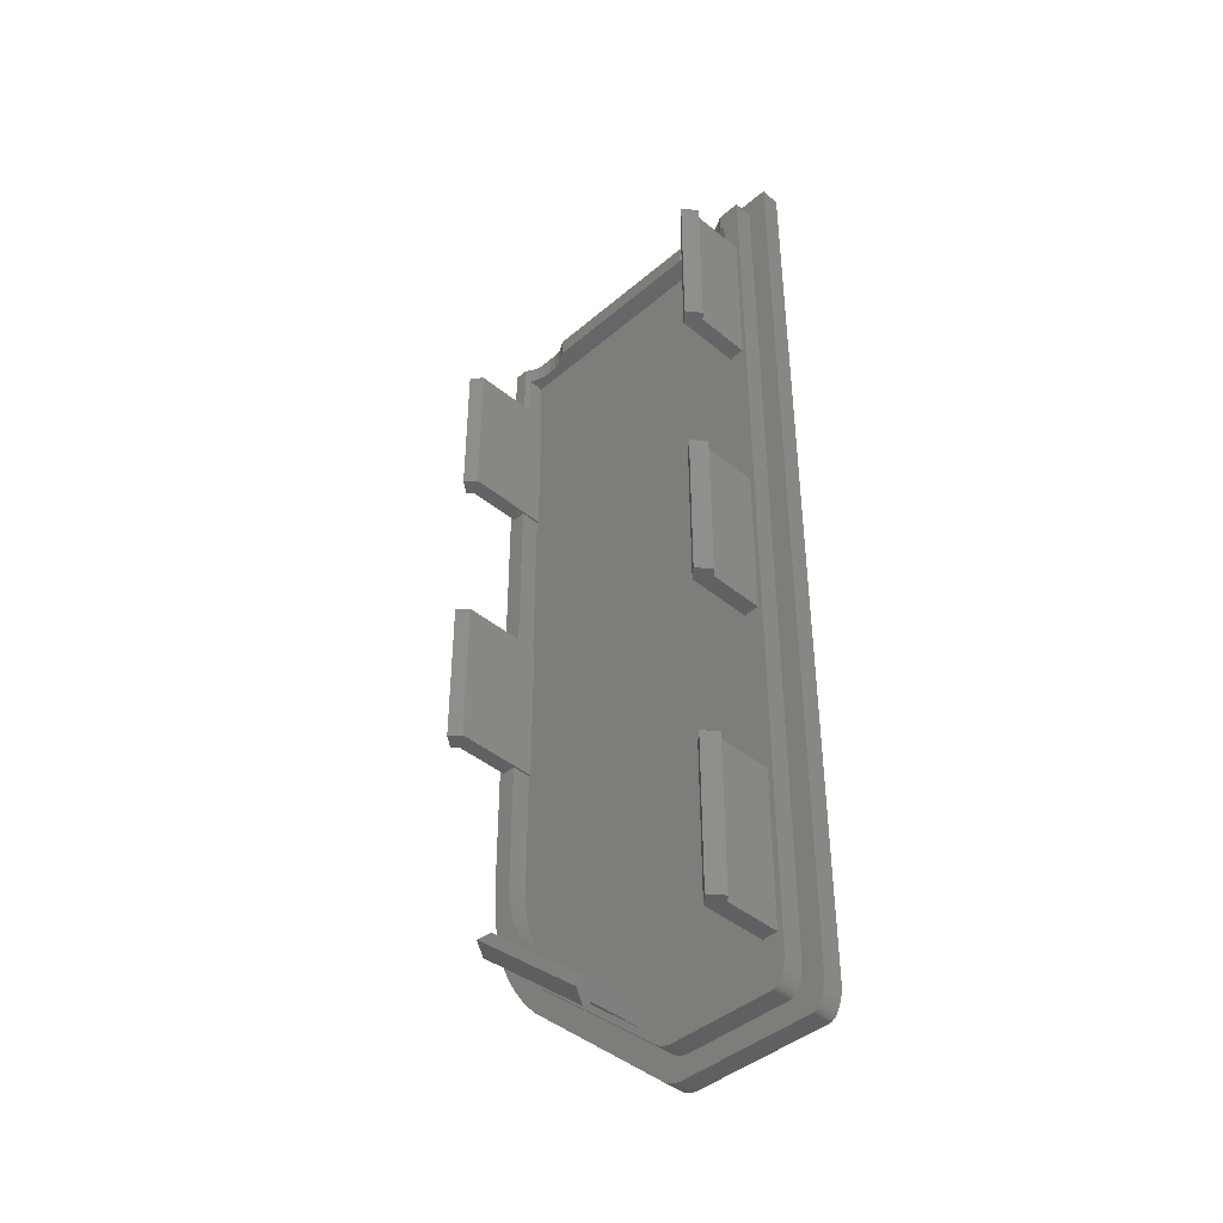
<metadata>
{"format":"stl","ext":"stl","renderer":"f3d","projection":"perspective","resolution":1024,"background":"white","views":[{"elev":-42.5,"azim":45.5,"up":"+Y"}]}
</metadata>
<code>
# stl→obj: 431 verts, 858 faces
v -186.2 -2.1 1.302
v -185.4 -4 1.076
v -185.4 -2.1 1.076
v -186.2 -4 1.302
v -182 -2.1 1.67
v -181.5 -4 2
v -181.5 -2.1 2
v -182 -4 1.67
v -187 -2.1 1.67
v -187 -4 1.67
v -187.5 -2.1 2
v -187.5 -4 2
v -183.6 -2.1 1.076
v -182.8 -4 1.302
v -182.8 -2.1 1.302
v -183.6 -4 1.076
v -184.5 -2.1 1
v -184.5 -4 1
v -210.2 -2.1 1.302
v -209.4 -4 1.076
v -209.4 -2.1 1.076
v -210.2 -4 1.302
v -211.5 -8.5 2
v -211 -8.5 2
v -211 -8.5 1.67
v -211 -2.1 1.67
v -211 -4 1.67
v -211.5 -2.1 2
v -207.6 -2.1 1.076
v -206.8 -4 1.302
v -206.8 -2.1 1.302
v -207.6 -4 1.076
v -206 -2.1 1.67
v -205.5 -4 2
v -205.5 -2.1 2
v -206 -4 1.67
v -208.5 -2.1 1
v -208.5 -4 1
v -176.9 -97.26 0
v -176.8 -97 -2
v -176.8 -97 0
v -176.9 -97.26 -2
v -176.9 -97.52 0
v -176.9 -97.52 -2
v -176.9 -97.78 0
v -176.9 -97.78 -2
v -176.9 -98.03 0
v -176.9 -98.03 -2
v -177 -98.27 0
v -177 -98.27 -2
v -177.1 -98.5 0
v -177.1 -98.5 -2
v -177.1 -98.72 0
v -177.1 -98.72 -2
v -177.2 -98.93 0
v -177.2 -98.93 -2
v -177.3 -99.12 0
v -177.3 -99.12 -2
v -177.4 -99.3 0
v -177.4 -99.3 -2
v -177.5 -99.46 0
v -177.5 -99.46 -2
v -177.6 -99.6 0
v -177.6 -99.6 -2
v -177.7 -99.72 0
v -177.7 -99.72 -2
v -177.8 -99.82 -2
v -177.8 -99.82 0
v -178 -99.9 -2
v -178 -99.9 0
v -178.1 -99.95 -2
v -178.1 -99.95 0
v -178.2 -99.99 -2
v -178.2 -99.99 0
v -178.3 -100 -2
v -178.3 -100 0
v -192 -100 -2
v -192 -100 0
v -192.3 -99.99 -2
v -192.3 -99.99 0
v -192.5 -99.95 -2
v -192.5 -99.95 0
v -192.8 -99.9 -2
v -192.8 -99.9 0
v -193 -99.82 -2
v -193 -99.82 0
v -193.3 -99.72 -2
v -193.3 -99.72 0
v -193.5 -99.6 -2
v -193.5 -99.6 0
v -193.7 -99.46 -2
v -193.7 -99.46 0
v -193.9 -99.3 -2
v -193.9 -99.3 0
v -194.1 -99.12 -2
v -194.1 -99.12 0
v -209.1 -86.14 -2
v -209.1 -86.14 0
v -209.7 -85.51 0
v -209.7 -85.51 -2
v -210.3 -84.86 0
v -210.3 -84.86 -2
v -210.9 -84.18 0
v -210.9 -84.18 -2
v -211.4 -83.47 0
v -211.4 -83.47 -2
v -211.9 -82.75 0
v -211.9 -82.75 -2
v -212.3 -82 0
v -212.3 -82 -2
v -212.7 -81.23 0
v -212.7 -81.23 -2
v -213.1 -80.45 0
v -213.1 -80.45 -2
v -213.5 -79.65 0
v -213.5 -79.65 -2
v -213.8 -78.84 0
v -213.8 -78.84 -2
v -214.1 -78.01 0
v -214.1 -78.01 -2
v -214.3 -77.18 0
v -214.3 -77.18 -2
v -214.5 -76.33 0
v -214.5 -76.33 -2
v -214.7 -75.47 0
v -214.7 -75.47 -2
v -214.8 -74.61 0
v -214.8 -74.61 -2
v -214.9 -73.74 0
v -214.9 -73.74 -2
v -215 -72.87 0
v -215 -72.87 -2
v -215 -72 0
v -215 -72 -2
v -215 0 0
v -215 0 -2
v -177 0 -2
v -177 0 0
v -179.2 -96.62 0
v -179.3 -96.83 0
v -179.4 -97.02 0
v -178.9 -94.9 0
v -179 -95.16 0
v -179 -95.42 0
v -179 -95.68 0
v -179 -95.93 0
v -179.1 -96.17 0
v -179.2 -96.4 0
v -179.5 -97.2 0
v -179.6 -97.36 0
v -179.1 -2.1 0
v -212.9 -2.1 0
v -212.9 -72 0
v -179.7 -97.5 0
v -179.8 -97.62 0
v -179.9 -97.72 0
v -180.1 -97.8 0
v -180.2 -97.85 0
v -180.3 -97.89 0
v -180.4 -97.9 0
v -190.9 -97.9 0
v -191.2 -97.89 0
v -191.5 -97.85 0
v -191.7 -97.8 0
v -192 -97.72 0
v -192.2 -97.62 0
v -192.4 -97.5 0
v -192.7 -97.36 0
v -192.9 -97.2 0
v -193.1 -97.02 0
v -207.7 -84.66 0
v -208.2 -84.09 0
v -208.7 -83.51 0
v -209.2 -82.9 0
v -209.7 -82.27 0
v -210.1 -81.62 0
v -210.5 -80.95 0
v -210.9 -80.27 0
v -211.2 -79.56 0
v -211.5 -78.85 0
v -211.8 -78.12 0
v -212.1 -77.38 0
v -212.3 -76.63 0
v -212.5 -75.87 0
v -212.6 -75.11 0
v -212.7 -74.34 0
v -212.8 -73.56 0
v -212.9 -72.78 0
v -179 -95.16 2
v -178.9 -94.9 2
v -179 -95.42 2
v -179 -95.68 2
v -179 -95.93 2
v -179.1 -96.17 2
v -179.2 -96.4 2
v -179.2 -96.62 2
v -179.3 -96.83 2
v -179.4 -97.02 2
v -179.5 -97.2 2
v -179.6 -97.36 2
v -179.7 -97.5 2
v -179.8 -97.62 2
v -179.9 -97.72 2
v -180.1 -97.8 2
v -180.2 -97.85 2
v -180.3 -97.89 2
v -180.4 -97.9 2
v -190.9 -97.9 2
v -191.2 -97.89 2
v -191.5 -97.85 2
v -191.7 -97.8 2
v -192 -97.72 2
v -192.2 -97.62 2
v -192.4 -97.5 2
v -192.7 -97.36 2
v -192.9 -97.2 2
v -193.1 -97.02 2
v -207.7 -84.66 2
v -208.2 -84.09 2
v -208.7 -83.51 2
v -209.2 -82.9 2
v -209.7 -82.27 2
v -210.1 -81.62 2
v -210.5 -80.95 2
v -210.9 -80.27 2
v -211.2 -79.56 2
v -211.5 -78.85 2
v -211.8 -78.12 2
v -212.1 -77.38 2
v -212.3 -76.63 2
v -212.5 -75.87 2
v -212.6 -75.11 2
v -212.7 -74.34 2
v -212.8 -73.56 2
v -212.9 -72.78 2
v -212.9 -72 2
v -212.9 -2.1 2
v -179.1 -2.1 2
v -206.3 -83.31 2
v -206.5 -84.86 2
v -205.7 -83.84 2
v -206.8 -82.81 2
v -179.5 -59 2
v -180.9 -77 2
v -179.5 -77 2
v -180.9 -59 2
v -179.5 -25 2
v -180.9 -43 2
v -179.5 -43 2
v -181 -25 2
v -181.1 -94.72 2
v -181.2 -94.93 2
v -181.3 -95.12 2
v -179.5 -93 2
v -180.9 -94.03 2
v -181.1 -94.5 2
v -181 -94.27 2
v -179.5 -9 2
v -181 -4 2
v -181 -9 2
v -181.4 -95.3 2
v -181.5 -95.46 2
v -181.6 -95.6 2
v -180.9 -93.26 2
v -180.8 -93 2
v -180.9 -93.52 2
v -180.9 -93.78 2
v -181.7 -95.72 2
v -181.8 -95.82 2
v -182 -95.9 2
v -182.1 -95.95 2
v -182.2 -95.99 2
v -182.3 -96 2
v -190 -96 2
v -190.3 -95.99 2
v -190.5 -95.95 2
v -190.8 -95.9 2
v -191 -95.82 2
v -191.3 -95.72 2
v -191.5 -95.6 2
v -191.7 -95.46 2
v -191.9 -95.3 2
v -192.1 -95.12 2
v -194.3 -95.14 2
v -193.4 -94.08 2
v -207.3 -82.28 2
v -207.7 -81.74 2
v -208.1 -81.18 2
v -208.5 -80.6 2
v -208.9 -80 2
v -209.2 -79.39 2
v -209.5 -78.76 2
v -209.8 -78.12 2
v -210 -77.47 2
v -210.3 -76.81 2
v -210.5 -76.14 2
v -210.6 -75.46 2
v -210.8 -74.78 2
v -210.9 -74.09 2
v -210.9 -73.39 2
v -211 -72.7 2
v -211 -72 2
v -212.4 -25 2
v -212.4 -9 2
v -212.4 -43 2
v -212.4 -59 2
v -211 -9 2
v -211 -43 2
v -211 -25 2
v -211 -59 2
v -180.9 -93.26 0
v -180.8 -93 0
v -180.9 -93.52 0
v -180.9 -93.78 0
v -180.9 -94.03 0
v -181 -94.27 0
v -181.1 -94.5 0
v -181.1 -94.72 0
v -181.2 -94.93 0
v -181.3 -95.12 0
v -181.4 -95.3 0
v -181.5 -95.46 0
v -181.6 -95.6 0
v -181.7 -95.72 0
v -181.8 -95.82 0
v -182 -95.9 0
v -182.1 -95.95 0
v -182.2 -95.99 0
v -182.3 -96 0
v -190 -96 0
v -190.3 -95.99 0
v -190.5 -95.95 0
v -190.8 -95.9 0
v -191 -95.82 0
v -191.3 -95.72 0
v -191.5 -95.6 0
v -191.7 -95.46 0
v -191.9 -95.3 0
v -192.1 -95.12 0
v -193.4 -94.08 0
v -205.7 -83.84 0
v -206.3 -83.31 0
v -206.8 -82.81 0
v -207.3 -82.28 0
v -207.7 -81.74 0
v -208.1 -81.18 0
v -208.5 -80.6 0
v -208.9 -80 0
v -209.2 -79.39 0
v -209.5 -78.76 0
v -209.8 -78.12 0
v -210 -77.47 0
v -210.3 -76.81 0
v -210.5 -76.14 0
v -210.6 -75.46 0
v -210.8 -74.78 0
v -210.9 -74.09 0
v -210.9 -73.39 0
v -211 -72.7 0
v -211 -72 0
v -211 -59 0
v -211 -4 0
v -211 -9 0
v -211 -25 0
v -211 -43 0
v -181 -4 0
v -181 -9 0
v -180.9 -43 0
v -181 -25 0
v -180.9 -77 0
v -180.9 -59 0
v -210.8 -43 0
v -210.8 -25 0
v -181.1 -9 0
v -181.1 -25 0
v -181.1 -43 0
v -181.1 -59 0
v -210.8 -59 0
v -181.1 -77 0
v -205.5 -83.63 0
v -193.2 -93.92 0
v -181.1 -93 0
v -210.8 -9 0
v -179.5 -9 7.6
v -180 -9 9.6
v -178.9 -9 8.2
v -181.1 -9 8.6
v -179.5 -25 7.6
v -180 -25 9.6
v -181.1 -25 8.6
v -178.9 -25 8.2
v -179.5 -43 7.6
v -180 -43 9.6
v -178.9 -43 8.2
v -181.1 -43 8.6
v -179.5 -59 7.6
v -180 -59 9.6
v -181.1 -59 8.6
v -178.9 -59 8.2
v -179.5 -77 7.6
v -180 -77 9.6
v -178.9 -77 8.2
v -181.1 -77 8.6
v -179.5 -93 7.6
v -180 -93 9.6
v -181.1 -93 8.6
v -178.9 -93 8.2
v -212.4 -25 7.6
v -211.9 -25 9.6
v -213 -25 8.2
v -210.8 -25 8.6
v -212.4 -9 7.6
v -211.9 -9 9.6
v -210.8 -9 8.6
v -213 -9 8.2
v -212.4 -59 7.6
v -211.9 -59 9.6
v -213 -59 8.2
v -210.8 -59 8.6
v -212.4 -43 7.6
v -211.9 -43 9.6
v -210.8 -43 8.6
v -213 -43 8.2
v -194.7 -95.6 8.2
v -194.3 -95.14 7.6
v -193.9 -94.76 9.6
v -193.2 -93.92 8.6
v -206.9 -85.32 8.2
v -206.2 -84.47 9.6
v -206.5 -84.86 7.6
v -205.5 -83.63 8.6
f 1 2 3
f 2 1 4
f 5 6 7
f 6 5 8
f 9 4 1
f 4 9 10
f 11 10 9
f 10 11 12
f 13 14 15
f 14 13 16
f 15 8 5
f 8 15 14
f 17 16 13
f 16 17 18
f 3 18 17
f 18 3 2
f 19 20 21
f 20 19 22
f 23 24 25
f 26 22 19
f 22 26 27
f 28 27 26
f 23 27 28
f 27 23 25
f 29 30 31
f 30 29 32
f 33 34 35
f 34 33 36
f 31 36 33
f 36 31 30
f 37 32 29
f 32 37 38
f 21 38 37
f 38 21 20
f 39 40 41
f 40 39 42
f 43 42 39
f 42 43 44
f 45 44 43
f 44 45 46
f 47 46 45
f 46 47 48
f 49 48 47
f 48 49 50
f 51 50 49
f 50 51 52
f 53 52 51
f 52 53 54
f 55 54 53
f 54 55 56
f 57 56 55
f 56 57 58
f 59 58 57
f 58 59 60
f 61 60 59
f 60 61 62
f 63 62 61
f 62 63 64
f 65 64 63
f 64 65 66
f 67 65 68
f 65 67 66
f 69 68 70
f 68 69 67
f 71 70 72
f 70 71 69
f 73 72 74
f 72 73 71
f 75 74 76
f 74 75 73
f 77 76 78
f 76 77 75
f 79 78 80
f 78 79 77
f 81 80 82
f 80 81 79
f 83 82 84
f 82 83 81
f 85 84 86
f 84 85 83
f 87 86 88
f 86 87 85
f 89 88 90
f 88 89 87
f 91 90 92
f 90 91 89
f 93 92 94
f 92 93 91
f 95 94 96
f 94 95 93
f 97 96 98
f 96 97 95
f 97 99 100
f 99 97 98
f 100 101 102
f 101 100 99
f 102 103 104
f 103 102 101
f 104 105 106
f 105 104 103
f 106 107 108
f 107 106 105
f 108 109 110
f 109 108 107
f 110 111 112
f 111 110 109
f 112 113 114
f 113 112 111
f 114 115 116
f 115 114 113
f 116 117 118
f 117 116 115
f 118 119 120
f 119 118 117
f 120 121 122
f 121 120 119
f 122 123 124
f 123 122 121
f 124 125 126
f 125 124 123
f 126 127 128
f 127 126 125
f 128 129 130
f 129 128 127
f 130 131 132
f 131 130 129
f 132 133 134
f 133 132 131
f 134 135 136
f 135 134 133
f 137 135 138
f 135 137 136
f 41 137 138
f 137 41 40
f 139 39 41
f 39 140 43
f 141 43 140
f 43 141 45
f 142 41 138
f 143 41 142
f 144 41 143
f 145 41 144
f 146 41 145
f 147 41 146
f 148 41 147
f 139 41 148
f 39 139 140
f 45 141 47
f 149 47 141
f 47 149 49
f 49 149 51
f 150 51 149
f 51 150 53
f 138 151 142
f 138 152 151
f 133 153 152
f 131 153 133
f 153 115 113
f 153 117 115
f 153 119 117
f 153 121 119
f 153 123 121
f 153 125 123
f 153 127 125
f 153 129 127
f 135 152 138
f 133 152 135
f 153 131 129
f 53 150 55
f 154 55 150
f 55 154 57
f 57 154 59
f 76 59 154
f 59 76 61
f 61 76 63
f 63 76 65
f 65 76 68
f 68 76 70
f 70 76 72
f 72 76 74
f 155 76 154
f 156 76 155
f 157 76 156
f 158 76 157
f 159 76 158
f 160 76 159
f 78 160 161
f 78 161 162
f 78 162 163
f 160 78 76
f 164 78 163
f 80 164 165
f 84 165 166
f 164 80 78
f 90 166 167
f 165 82 80
f 94 167 168
f 165 84 82
f 96 168 169
f 166 86 84
f 96 169 170
f 166 88 86
f 166 90 88
f 167 92 90
f 167 94 92
f 168 96 94
f 98 170 171
f 98 171 172
f 170 98 96
f 99 172 173
f 101 173 174
f 103 174 175
f 172 99 98
f 105 175 176
f 173 101 99
f 107 176 177
f 174 103 101
f 109 177 178
f 111 178 179
f 175 105 103
f 113 179 180
f 113 180 181
f 176 107 105
f 113 181 182
f 113 182 183
f 177 109 107
f 113 183 184
f 113 184 185
f 178 111 109
f 113 185 186
f 113 186 187
f 113 187 188
f 113 188 153
f 179 113 111
f 189 142 190
f 142 189 143
f 191 143 189
f 143 191 144
f 192 144 191
f 144 192 145
f 193 145 192
f 145 193 146
f 194 146 193
f 146 194 147
f 195 147 194
f 147 195 148
f 196 148 195
f 148 196 139
f 197 139 196
f 139 197 140
f 198 140 197
f 140 198 141
f 199 141 198
f 141 199 149
f 200 149 199
f 149 200 150
f 201 150 200
f 150 201 154
f 202 154 201
f 154 202 155
f 156 202 203
f 202 156 155
f 157 203 204
f 203 157 156
f 158 204 205
f 204 158 157
f 159 205 206
f 205 159 158
f 160 206 207
f 206 160 159
f 161 207 208
f 207 161 160
f 162 208 209
f 208 162 161
f 163 209 210
f 209 163 162
f 164 210 211
f 210 164 163
f 165 211 212
f 211 165 164
f 166 212 213
f 212 166 165
f 167 213 214
f 213 167 166
f 168 214 215
f 214 168 167
f 169 215 216
f 215 169 168
f 170 216 217
f 216 170 169
f 171 217 218
f 217 171 170
f 171 219 172
f 219 171 218
f 172 220 173
f 220 172 219
f 173 221 174
f 221 173 220
f 174 222 175
f 222 174 221
f 175 223 176
f 223 175 222
f 176 224 177
f 224 176 223
f 177 225 178
f 225 177 224
f 178 226 179
f 226 178 225
f 179 227 180
f 227 179 226
f 180 228 181
f 228 180 227
f 181 229 182
f 229 181 228
f 182 230 183
f 230 182 229
f 183 231 184
f 231 183 230
f 184 232 185
f 232 184 231
f 185 233 186
f 233 185 232
f 186 234 187
f 234 186 233
f 187 235 188
f 235 187 234
f 188 236 153
f 236 188 235
f 153 237 152
f 237 153 236
f 151 7 238
f 7 151 5
f 5 151 15
f 3 152 29
f 13 151 17
f 15 151 13
f 9 35 11
f 9 33 35
f 1 33 9
f 1 31 33
f 3 31 1
f 3 29 31
f 151 3 17
f 152 3 151
f 152 28 26
f 152 26 19
f 152 19 21
f 28 152 237
f 37 152 21
f 29 152 37
f 190 151 238
f 151 190 142
f 239 240 241
f 218 239 242
f 243 244 245
f 244 243 246
f 247 248 249
f 248 247 250
f 251 189 190
f 189 251 191
f 252 191 251
f 253 192 252
f 249 190 238
f 243 190 249
f 245 190 243
f 254 190 245
f 255 190 254
f 256 190 257
f 247 238 258
f 259 258 238
f 258 259 260
f 7 259 238
f 259 7 6
f 249 238 247
f 251 190 256
f 191 252 192
f 193 253 194
f 261 194 253
f 194 261 195
f 262 195 261
f 195 262 196
f 263 197 262
f 197 263 198
f 198 263 199
f 199 263 200
f 207 200 263
f 264 254 265
f 266 254 264
f 267 254 266
f 255 254 267
f 190 255 257
f 192 253 193
f 196 262 197
f 200 207 201
f 201 207 202
f 202 207 203
f 203 207 204
f 204 207 205
f 205 207 206
f 268 207 263
f 269 207 268
f 270 207 269
f 271 207 270
f 272 207 271
f 273 207 272
f 208 273 274
f 208 274 275
f 208 275 276
f 273 208 207
f 277 208 276
f 209 277 278
f 277 209 208
f 212 278 279
f 278 210 209
f 214 279 280
f 216 280 281
f 278 211 210
f 217 281 282
f 278 212 211
f 217 282 283
f 279 213 212
f 279 214 213
f 280 215 214
f 280 216 215
f 281 217 216
f 284 283 285
f 283 284 217
f 218 284 240
f 219 242 286
f 284 218 217
f 239 218 240
f 220 286 287
f 221 287 288
f 242 219 218
f 222 288 289
f 286 220 219
f 223 289 290
f 224 290 291
f 287 221 220
f 225 291 292
f 288 222 221
f 226 292 293
f 227 293 294
f 289 223 222
f 228 294 295
f 229 295 296
f 290 224 223
f 230 296 297
f 231 297 298
f 231 298 299
f 291 225 224
f 231 299 300
f 231 300 301
f 231 301 302
f 292 226 225
f 237 23 28
f 237 303 304
f 303 237 305
f 236 305 237
f 306 236 231
f 231 236 232
f 232 236 233
f 233 236 234
f 23 237 304
f 305 236 306
f 234 236 235
f 23 307 24
f 307 23 304
f 303 308 309
f 308 303 305
f 306 302 310
f 297 231 230
f 293 227 226
f 294 228 227
f 295 229 228
f 302 306 231
f 296 230 229
f 35 12 11
f 12 35 34
f 311 265 312
f 265 311 264
f 313 264 311
f 264 313 266
f 314 266 313
f 266 314 267
f 315 267 314
f 267 315 255
f 316 255 315
f 255 316 257
f 317 257 316
f 257 317 256
f 318 256 317
f 256 318 251
f 319 251 318
f 251 319 252
f 320 252 319
f 252 320 253
f 321 253 320
f 253 321 261
f 322 261 321
f 261 322 262
f 323 262 322
f 262 323 263
f 324 263 323
f 263 324 268
f 324 269 268
f 269 324 325
f 325 270 269
f 270 325 326
f 326 271 270
f 271 326 327
f 327 272 271
f 272 327 328
f 328 273 272
f 273 328 329
f 329 274 273
f 274 329 330
f 330 275 274
f 275 330 331
f 331 276 275
f 276 331 332
f 332 277 276
f 277 332 333
f 333 278 277
f 278 333 334
f 334 279 278
f 279 334 335
f 335 280 279
f 280 335 336
f 336 281 280
f 281 336 337
f 337 282 281
f 282 337 338
f 338 283 282
f 283 338 339
f 339 285 283
f 285 339 340
f 341 239 241
f 239 341 342
f 239 343 242
f 343 239 342
f 242 344 286
f 344 242 343
f 286 345 287
f 345 286 344
f 287 346 288
f 346 287 345
f 288 347 289
f 347 288 346
f 289 348 290
f 348 289 347
f 290 349 291
f 349 290 348
f 291 350 292
f 350 291 349
f 292 351 293
f 351 292 350
f 293 352 294
f 352 293 351
f 294 353 295
f 353 294 352
f 295 354 296
f 354 295 353
f 296 355 297
f 355 296 354
f 297 356 298
f 356 297 355
f 298 357 299
f 357 298 356
f 299 358 300
f 358 299 357
f 300 359 301
f 359 300 358
f 301 360 302
f 360 301 359
f 302 361 310
f 361 302 360
f 24 307 25
f 25 362 27
f 25 363 362
f 363 25 307
f 308 364 309
f 364 308 365
f 366 2 362
f 20 362 38
f 22 362 20
f 362 22 27
f 36 12 34
f 36 10 12
f 30 10 36
f 30 4 10
f 32 4 30
f 32 2 4
f 362 32 38
f 32 362 2
f 8 259 6
f 366 8 14
f 8 366 259
f 16 366 14
f 18 366 16
f 2 366 18
f 367 259 366
f 259 367 260
f 368 250 369
f 250 368 248
f 370 246 371
f 246 370 244
f 75 42 44
f 75 44 46
f 75 46 48
f 75 48 50
f 42 75 40
f 75 50 52
f 75 52 54
f 75 54 56
f 75 56 58
f 75 58 60
f 75 60 62
f 75 62 64
f 75 64 66
f 75 66 67
f 75 67 69
f 75 69 71
f 75 71 73
f 40 75 77
f 40 77 95
f 95 77 79
f 95 79 81
f 95 81 83
f 95 83 85
f 95 85 87
f 95 87 89
f 95 89 91
f 95 91 93
f 40 95 97
f 40 97 134
f 134 97 100
f 134 100 102
f 134 102 104
f 134 104 106
f 134 106 108
f 134 108 110
f 134 110 112
f 134 112 114
f 134 114 116
f 134 116 118
f 134 118 120
f 134 120 122
f 134 122 124
f 134 124 126
f 134 126 128
f 134 128 130
f 134 130 132
f 40 134 137
f 137 134 136
f 364 372 373
f 372 364 365
f 366 374 367
f 373 375 374
f 375 373 376
f 376 372 377
f 378 377 372
f 377 360 379
f 380 379 360
f 379 381 382
f 330 382 381
f 329 382 330
f 382 329 318
f 318 329 319
f 319 329 320
f 320 329 321
f 321 329 322
f 323 329 324
f 324 329 325
f 325 329 326
f 383 374 366
f 326 329 327
f 322 329 323
f 339 330 381
f 330 339 331
f 332 339 333
f 333 339 334
f 334 339 335
f 335 339 336
f 336 339 337
f 337 339 338
f 331 339 332
f 327 329 328
f 381 379 380
f 355 380 360
f 346 380 347
f 380 342 341
f 342 380 343
f 343 380 344
f 344 380 345
f 345 380 346
f 380 348 347
f 380 349 348
f 380 350 349
f 380 351 350
f 380 352 351
f 380 353 352
f 380 354 353
f 374 383 373
f 362 383 366
f 383 362 363
f 375 368 369
f 368 375 376
f 377 370 371
f 370 377 379
f 382 311 312
f 311 382 313
f 313 382 314
f 314 382 315
f 315 382 316
f 316 382 317
f 317 382 318
f 339 381 340
f 376 373 372
f 360 377 378
f 380 355 354
f 355 360 356
f 356 360 357
f 357 360 358
f 360 378 361
f 358 360 359
f 384 385 386
f 385 384 387
f 260 384 258
f 384 260 387
f 374 260 367
f 260 374 387
f 388 389 390
f 389 388 391
f 390 250 388
f 375 250 390
f 250 375 369
f 388 250 247
f 389 386 385
f 386 389 391
f 391 384 386
f 384 391 388
f 388 258 384
f 258 388 247
f 375 387 374
f 387 375 390
f 387 389 385
f 389 387 390
f 392 393 394
f 393 392 395
f 248 392 249
f 392 248 395
f 376 248 368
f 248 376 395
f 396 397 398
f 397 396 399
f 398 246 396
f 377 246 398
f 246 377 371
f 396 246 243
f 397 394 393
f 394 397 399
f 399 392 394
f 392 399 396
f 396 249 392
f 249 396 243
f 377 395 376
f 395 377 398
f 395 397 393
f 397 395 398
f 400 401 402
f 401 400 403
f 244 400 245
f 400 244 403
f 379 244 370
f 244 379 403
f 404 405 406
f 405 404 407
f 406 265 404
f 382 265 406
f 265 382 312
f 404 265 254
f 405 402 401
f 402 405 407
f 407 400 402
f 400 407 404
f 404 245 400
f 245 404 254
f 382 403 379
f 403 382 406
f 403 405 401
f 405 403 406
f 408 409 410
f 409 408 411
f 309 408 303
f 408 309 411
f 373 309 364
f 309 373 411
f 412 413 414
f 413 412 415
f 414 307 412
f 383 307 414
f 307 383 363
f 412 307 304
f 410 413 415
f 413 410 409
f 408 415 412
f 415 408 410
f 303 412 304
f 412 303 408
f 411 383 414
f 383 411 373
f 413 411 414
f 411 413 409
f 416 417 418
f 417 416 419
f 310 416 306
f 416 310 419
f 378 310 361
f 310 378 419
f 420 421 422
f 421 420 423
f 422 308 420
f 372 308 422
f 308 372 365
f 420 308 305
f 418 421 423
f 421 418 417
f 416 423 420
f 423 416 418
f 306 420 305
f 420 306 416
f 419 372 422
f 372 419 378
f 421 419 422
f 419 421 417
f 424 425 426
f 427 285 381
f 425 285 427
f 285 425 284
f 381 285 340
f 425 427 426
f 428 429 430
f 430 429 431
f 241 380 341
f 380 241 431
f 430 241 240
f 241 430 431
f 429 424 426
f 424 429 428
f 424 430 425
f 430 424 428
f 240 425 430
f 425 240 284
f 381 431 427
f 431 381 380
f 431 426 427
f 426 431 429

</code>
